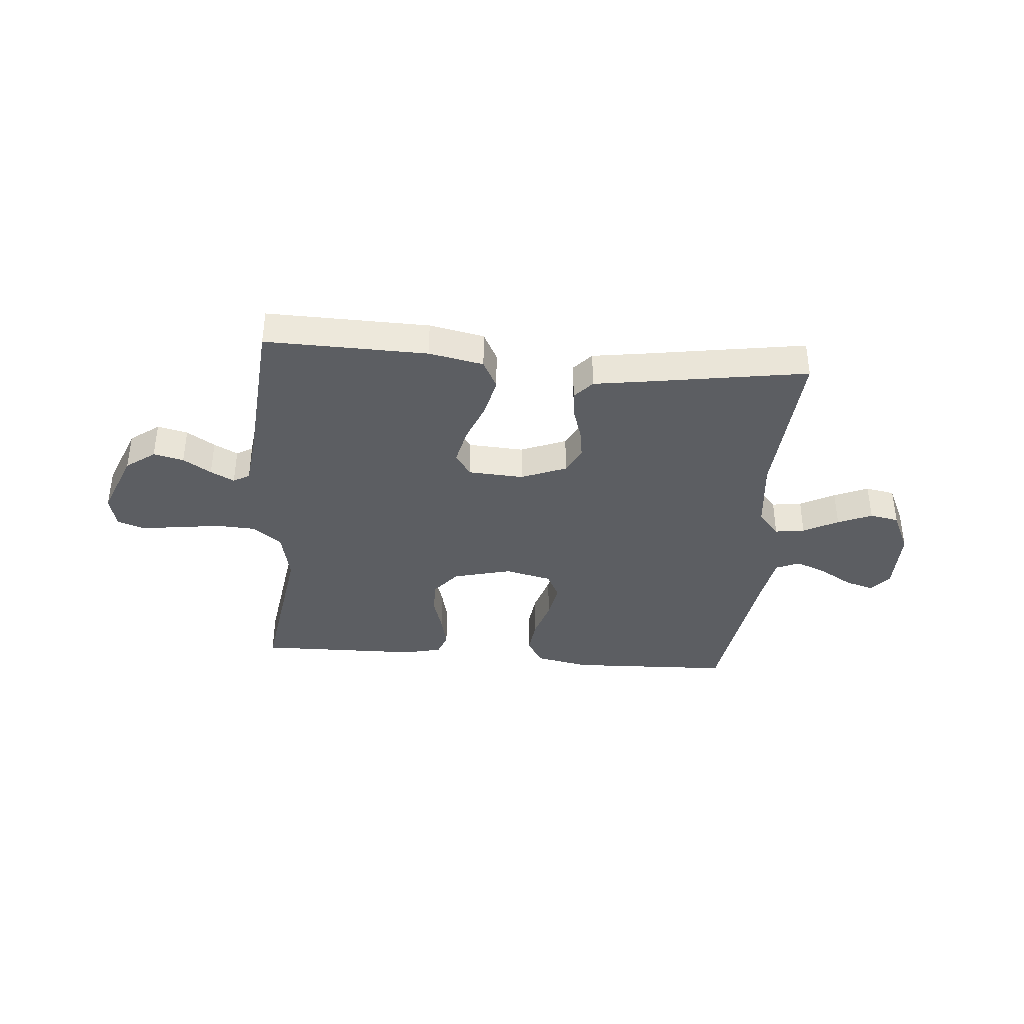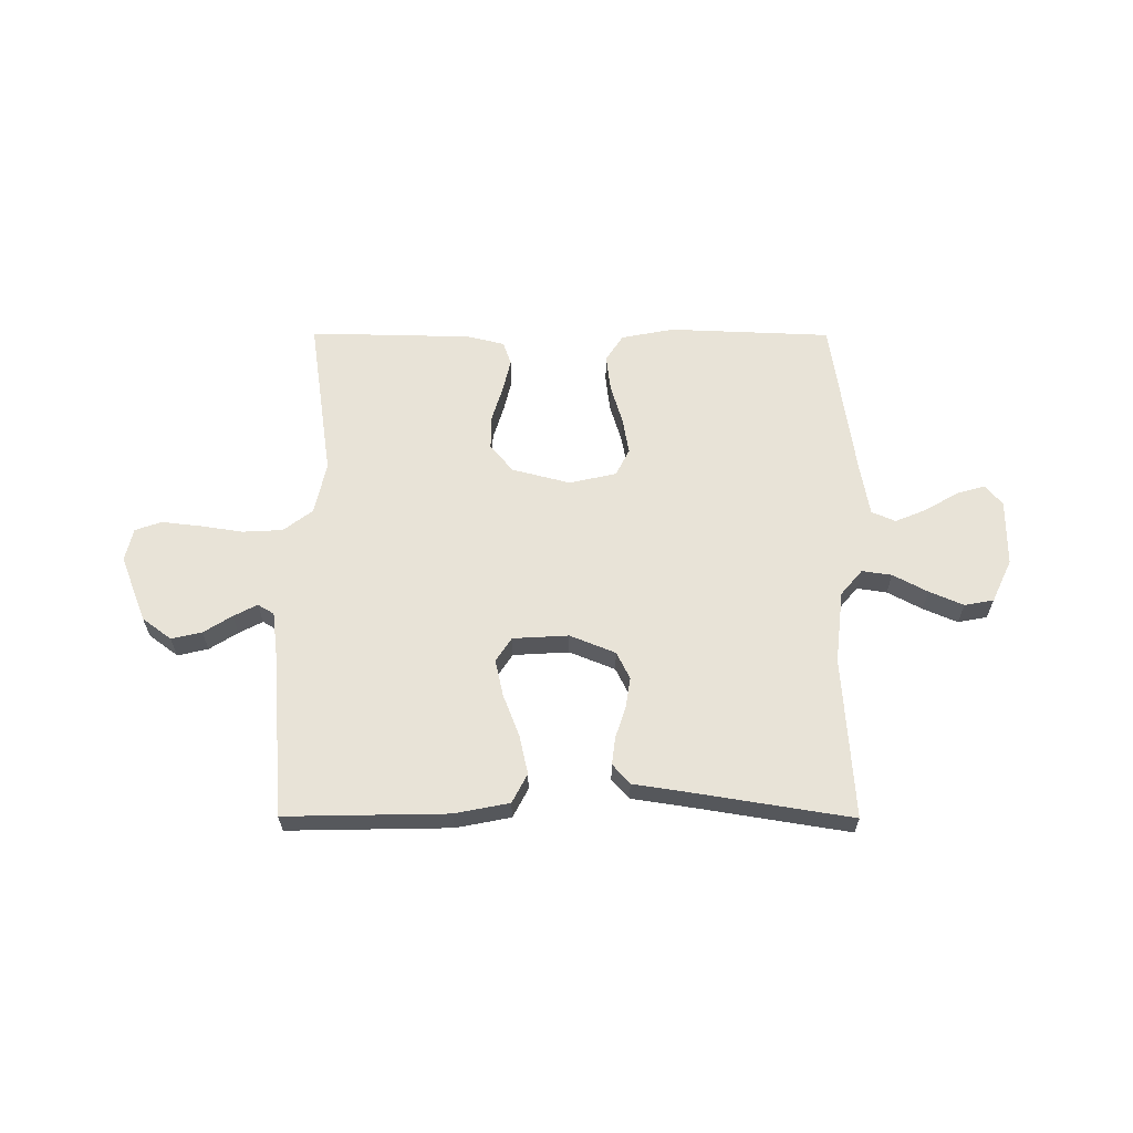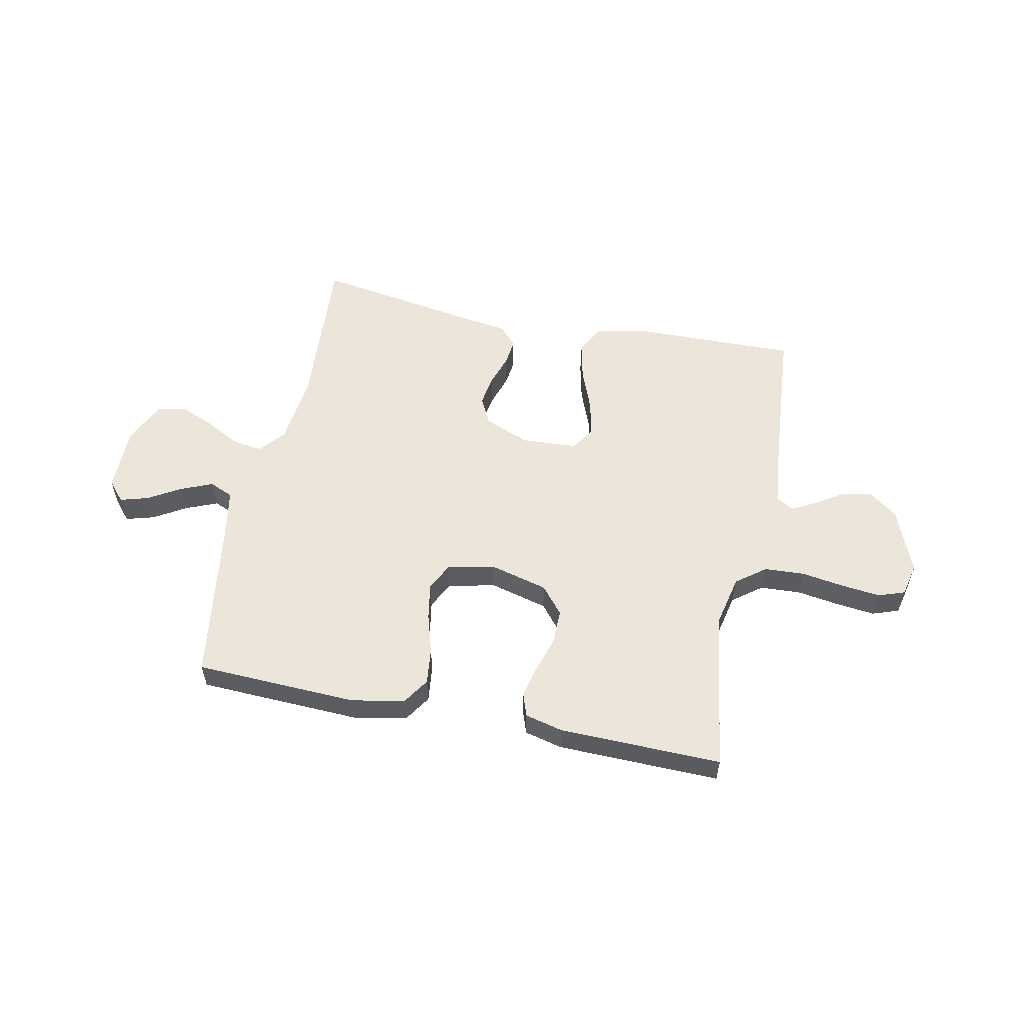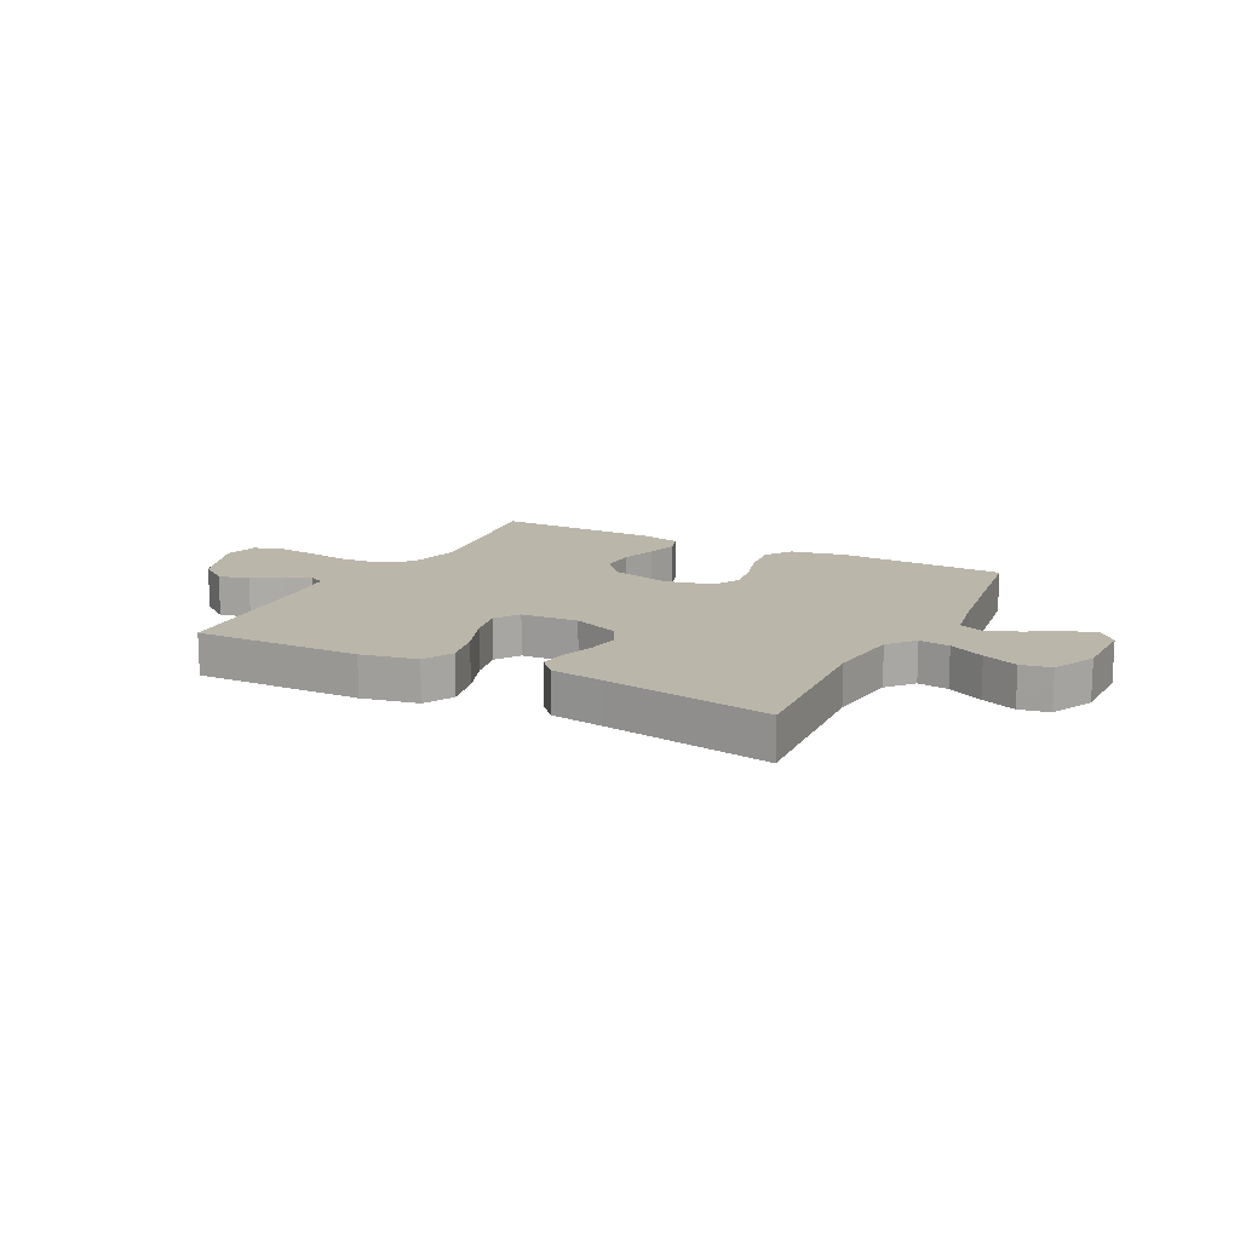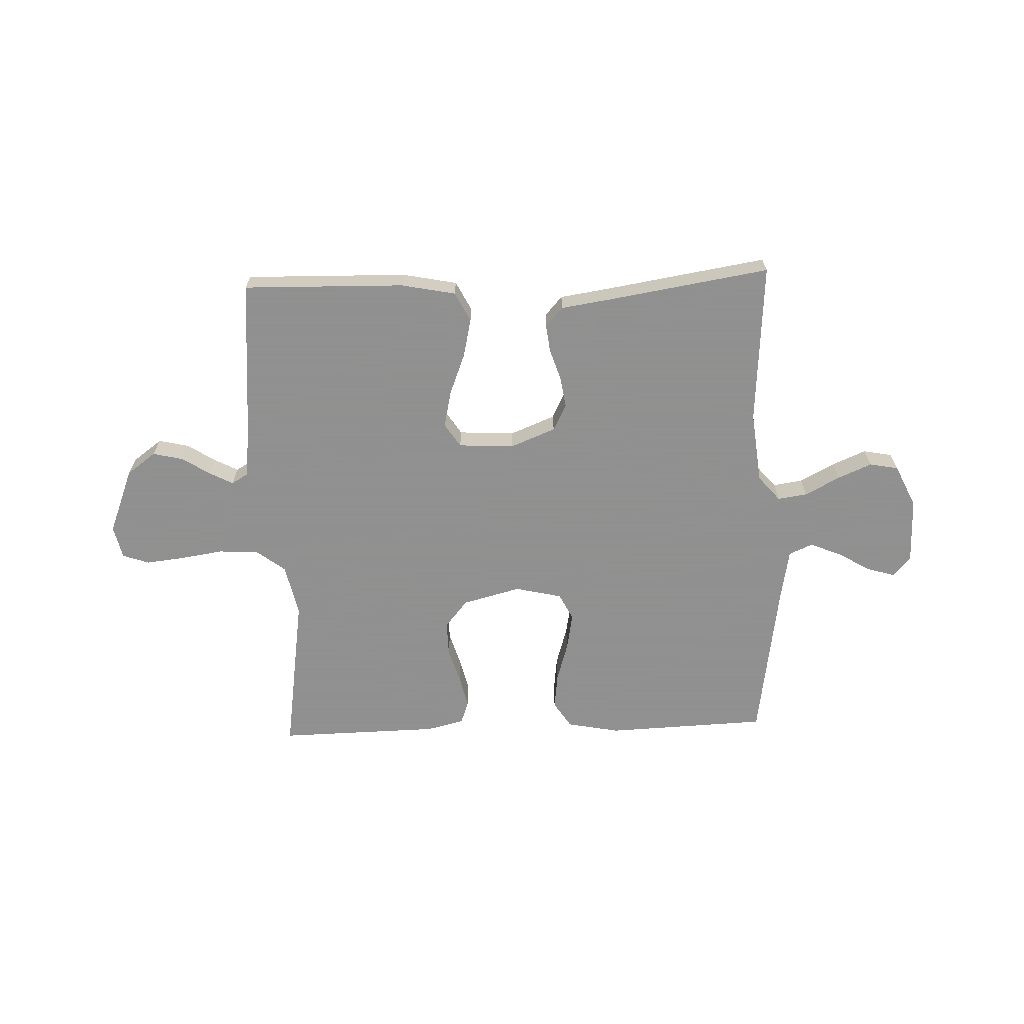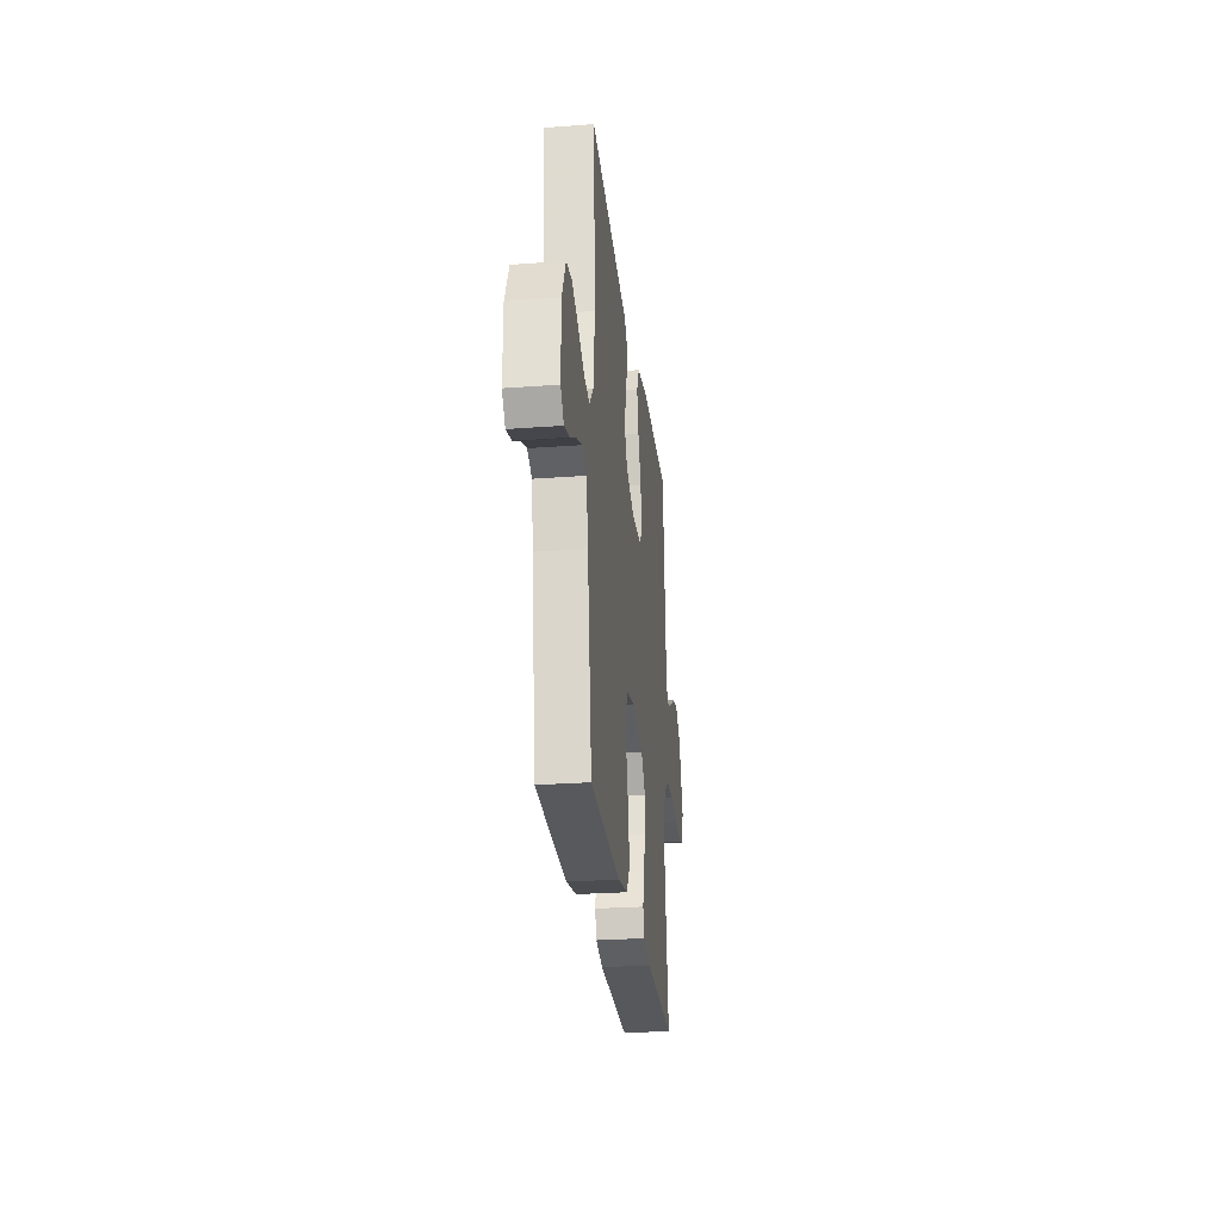
<metadata>
{"format":"obj","ext":"obj","renderer":"f3d","projection":"perspective","resolution":1024,"background":"white","views":[{"elev":-37.7,"azim":-4.9,"up":"+Y"},{"elev":62.2,"azim":0.2,"up":"+Y"},{"elev":55.9,"azim":-168.4,"up":"+Y"},{"elev":14.1,"azim":27.3,"up":"+Y"},{"elev":-65.8,"azim":2.0,"up":"+Y"},{"elev":-27.1,"azim":96.6,"up":"+Z"}]}
</metadata>
<code>
v 0.5 0.07 0.5
v 0.48 0.07 0.2
v 0.495 0.07 0.067
v 0.535 0.07 0.02
v 0.59 0.07 0.028
v 0.654 0.07 0.062
v 0.717 0.07 0.089
v 0.771 0.07 0.079
v 0.808 0.07 0
v 0.808 0.07 -0.123
v 0.776 0.07 -0.16
v 0.724 0.07 -0.145
v 0.663 0.07 -0.109
v 0.605 0.07 -0.085
v 0.561 0.07 -0.104
v 0.544 0.07 -0.2
v 0.5 0.07 -0.5
v 0.2 0.07 -0.512
v 0.102 0.07 -0.493
v 0.07 0.07 -0.444
v 0.078 0.07 -0.376
v 0.1 0.07 -0.303
v 0.112 0.07 -0.235
v 0.087 0.07 -0.185
v 0 0.07 -0.165
v -0.108 0.07 -0.193
v -0.15 0.07 -0.244
v -0.149 0.07 -0.308
v -0.129 0.07 -0.374
v -0.115 0.07 -0.434
v -0.13 0.07 -0.477
v -0.2 0.07 -0.494
v -0.5 0.07 -0.5
v -0.456 0.07 -0.2
v -0.477 0.07 -0.103
v -0.531 0.07 -0.062
v -0.605 0.07 -0.058
v -0.684 0.07 -0.07
v -0.756 0.07 -0.078
v -0.805 0.07 -0.061
v -0.819 0.07 0
v -0.771 0.07 0.122
v -0.717 0.07 0.162
v -0.661 0.07 0.149
v -0.609 0.07 0.116
v -0.565 0.07 0.093
v -0.535 0.07 0.111
v -0.524 0.07 0.2
v -0.5 0.07 0.5
v -0.2 0.07 0.494
v -0.099 0.07 0.474
v -0.071 0.07 0.42
v -0.087 0.07 0.348
v -0.117 0.07 0.271
v -0.132 0.07 0.203
v -0.103 0.07 0.159
v 0 0.07 0.153
v 0.084 0.07 0.187
v 0.109 0.07 0.237
v 0.1 0.07 0.294
v 0.081 0.07 0.352
v 0.075 0.07 0.402
v 0.107 0.07 0.438
v 0.2 0.07 0.452
v 0.5 0 0.5
v 0.48 0 0.2
v 0.495 0 0.067
v 0.535 0 0.02
v 0.59 0 0.028
v 0.654 0 0.062
v 0.717 0 0.089
v 0.771 0 0.079
v 0.808 0 0
v 0.808 0 -0.123
v 0.776 0 -0.16
v 0.724 0 -0.145
v 0.663 0 -0.109
v 0.605 0 -0.085
v 0.561 0 -0.104
v 0.544 0 -0.2
v 0.5 0 -0.5
v 0.2 0 -0.512
v 0.102 0 -0.493
v 0.07 0 -0.444
v 0.078 0 -0.376
v 0.1 0 -0.303
v 0.112 0 -0.235
v 0.087 0 -0.185
v 0 0 -0.165
v -0.108 0 -0.193
v -0.15 0 -0.244
v -0.149 0 -0.308
v -0.129 0 -0.374
v -0.115 0 -0.434
v -0.13 0 -0.477
v -0.2 0 -0.494
v -0.5 0 -0.5
v -0.456 0 -0.2
v -0.477 0 -0.103
v -0.531 0 -0.062
v -0.605 0 -0.058
v -0.684 0 -0.07
v -0.756 0 -0.078
v -0.805 0 -0.061
v -0.819 0 0
v -0.771 0 0.122
v -0.717 0 0.162
v -0.661 0 0.149
v -0.609 0 0.116
v -0.565 0 0.093
v -0.535 0 0.111
v -0.524 0 0.2
v -0.5 0 0.5
v -0.2 0 0.494
v -0.099 0 0.474
v -0.071 0 0.42
v -0.087 0 0.348
v -0.117 0 0.271
v -0.132 0 0.203
v -0.103 0 0.159
v 0 0 0.153
v 0.084 0 0.187
v 0.109 0 0.237
v 0.1 0 0.294
v 0.081 0 0.352
v 0.075 0 0.402
v 0.107 0 0.438
v 0.2 0 0.452
f 61 62 63 64
f 60 61 64 1
f 59 60 1 2
f 58 59 2 3
f 57 58 3 4
f 56 57 4
f 51 52 53 54
f 51 54 55
f 48 49 50 51
f 47 48 51 55
f 46 47 55 56
f 42 43 44 45
f 42 45 46
f 41 42 46
f 37 38 39 40
f 37 40 41 46
f 31 32 33 34
f 31 34 35
f 28 29 30 31
f 28 31 35
f 27 28 35 36
f 19 20 21 22
f 19 22 23
f 16 17 18 19
f 15 16 19 23
f 14 15 23 24
f 10 11 12 13
f 10 13 14
f 9 10 14
f 5 6 7 8
f 5 8 9 14
f 37 46 56 4
f 26 27 36
f 25 26 36
f 5 14 24 25
f 4 5 25
f 4 25 36
f 4 36 37
f 128 127 126 125
f 65 128 125 124
f 66 65 124 123
f 67 66 123 122
f 68 67 122 121
f 68 121 120
f 118 117 116 115
f 119 118 115
f 115 114 113 112
f 119 115 112 111
f 120 119 111 110
f 109 108 107 106
f 110 109 106
f 110 106 105
f 104 103 102 101
f 110 105 104 101
f 98 97 96 95
f 99 98 95
f 95 94 93 92
f 99 95 92
f 100 99 92 91
f 86 85 84 83
f 87 86 83
f 83 82 81 80
f 87 83 80 79
f 88 87 79 78
f 77 76 75 74
f 78 77 74
f 78 74 73
f 72 71 70 69
f 78 73 72 69
f 68 120 110 101
f 100 91 90
f 100 90 89
f 89 88 78 69
f 89 69 68
f 100 89 68
f 101 100 68
f 1 65 66 2
f 2 66 67 3
f 3 67 68 4
f 4 68 69 5
f 5 69 70 6
f 6 70 71 7
f 7 71 72 8
f 8 72 73 9
f 9 73 74 10
f 10 74 75 11
f 11 75 76 12
f 12 76 77 13
f 13 77 78 14
f 14 78 79 15
f 15 79 80 16
f 16 80 81 17
f 17 81 82 18
f 18 82 83 19
f 19 83 84 20
f 20 84 85 21
f 21 85 86 22
f 22 86 87 23
f 23 87 88 24
f 24 88 89 25
f 25 89 90 26
f 26 90 91 27
f 27 91 92 28
f 28 92 93 29
f 29 93 94 30
f 30 94 95 31
f 31 95 96 32
f 32 96 97 33
f 33 97 98 34
f 34 98 99 35
f 35 99 100 36
f 36 100 101 37
f 37 101 102 38
f 38 102 103 39
f 39 103 104 40
f 40 104 105 41
f 41 105 106 42
f 42 106 107 43
f 43 107 108 44
f 44 108 109 45
f 45 109 110 46
f 46 110 111 47
f 47 111 112 48
f 48 112 113 49
f 49 113 114 50
f 50 114 115 51
f 51 115 116 52
f 52 116 117 53
f 53 117 118 54
f 54 118 119 55
f 55 119 120 56
f 56 120 121 57
f 57 121 122 58
f 58 122 123 59
f 59 123 124 60
f 60 124 125 61
f 61 125 126 62
f 62 126 127 63
f 63 127 128 64
f 64 128 65 1

</code>
